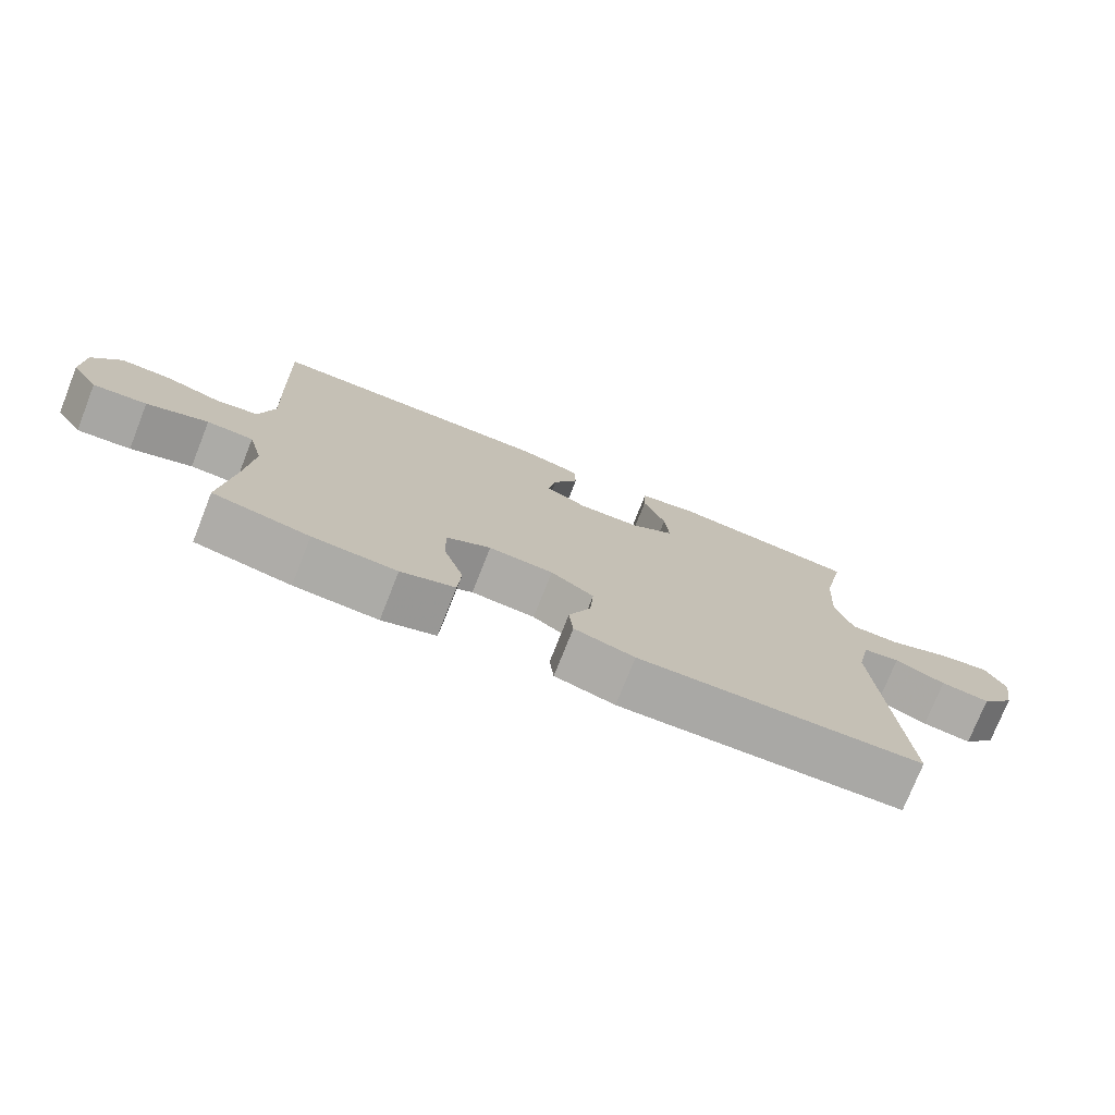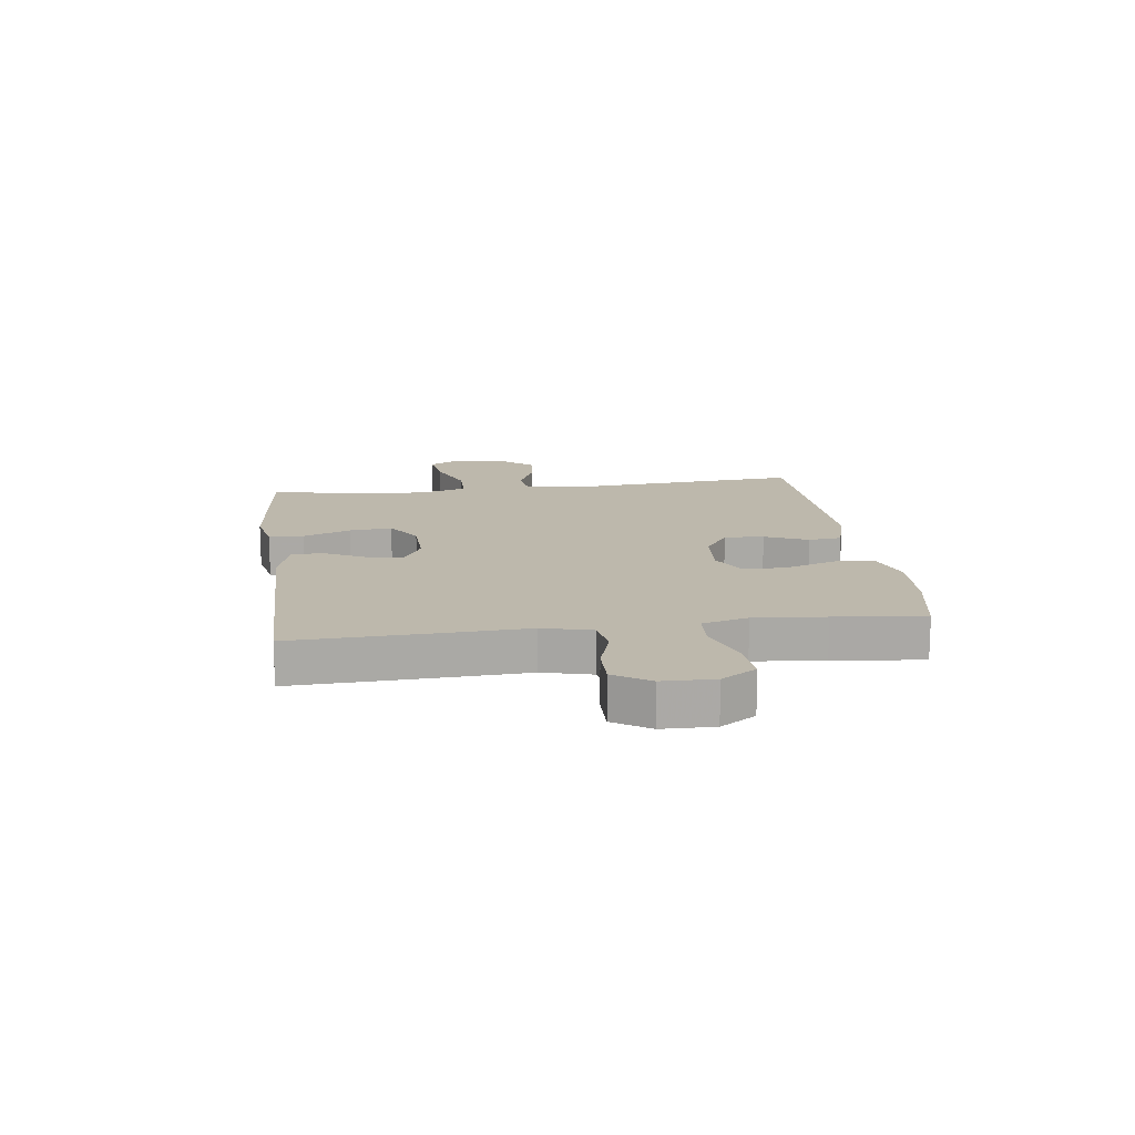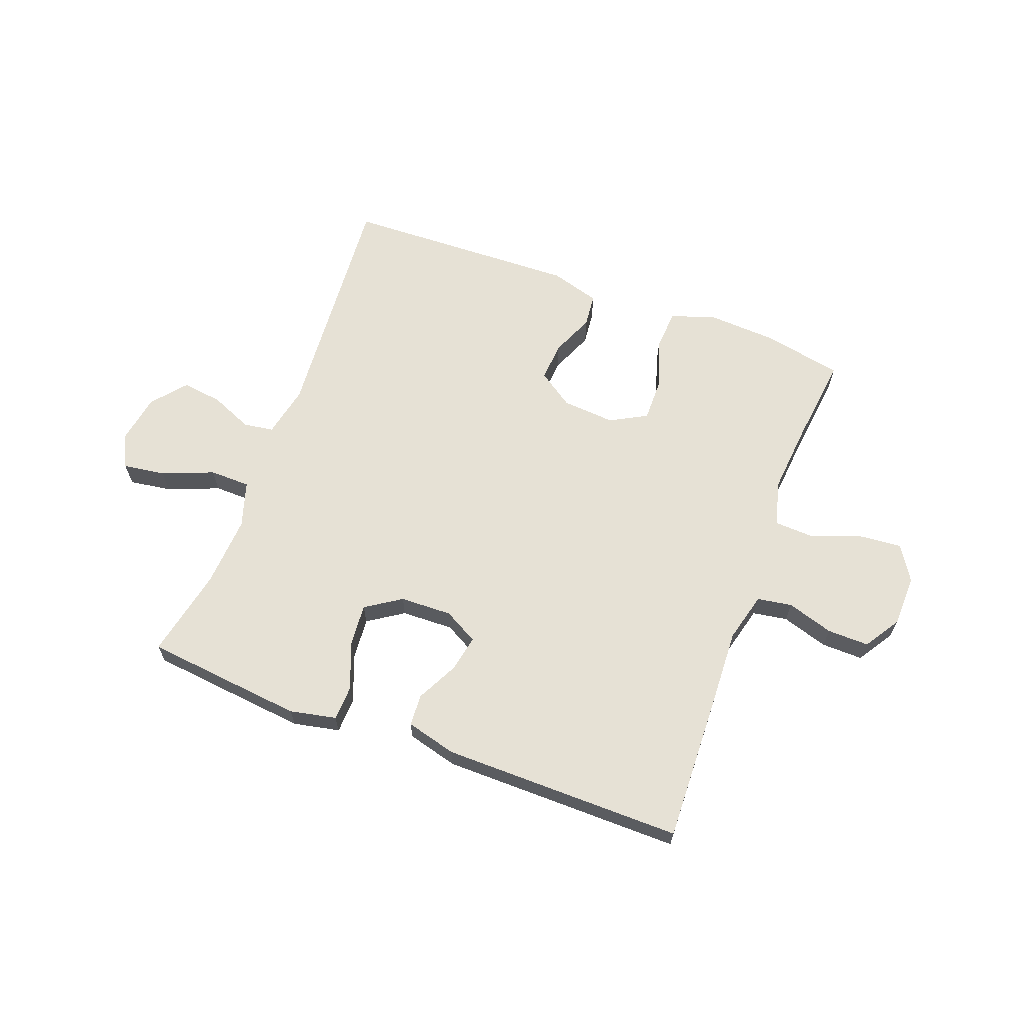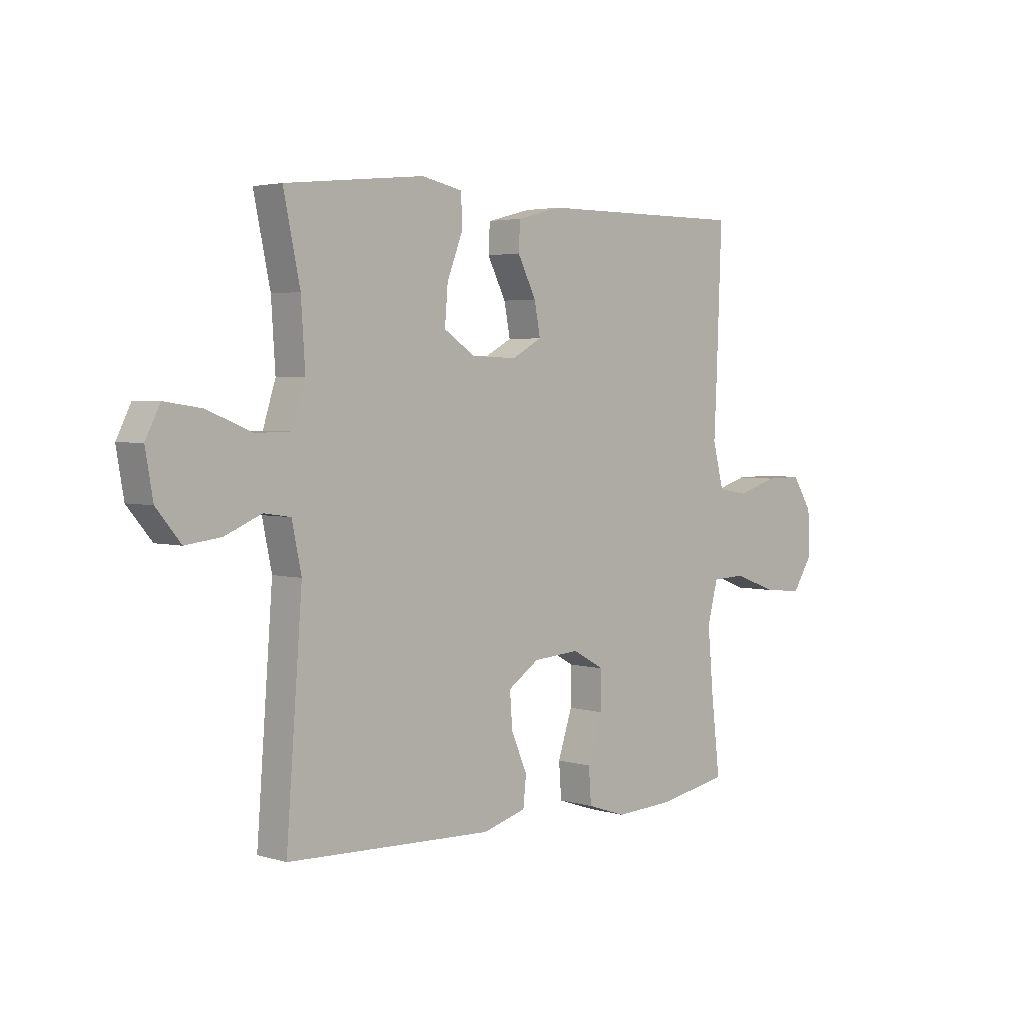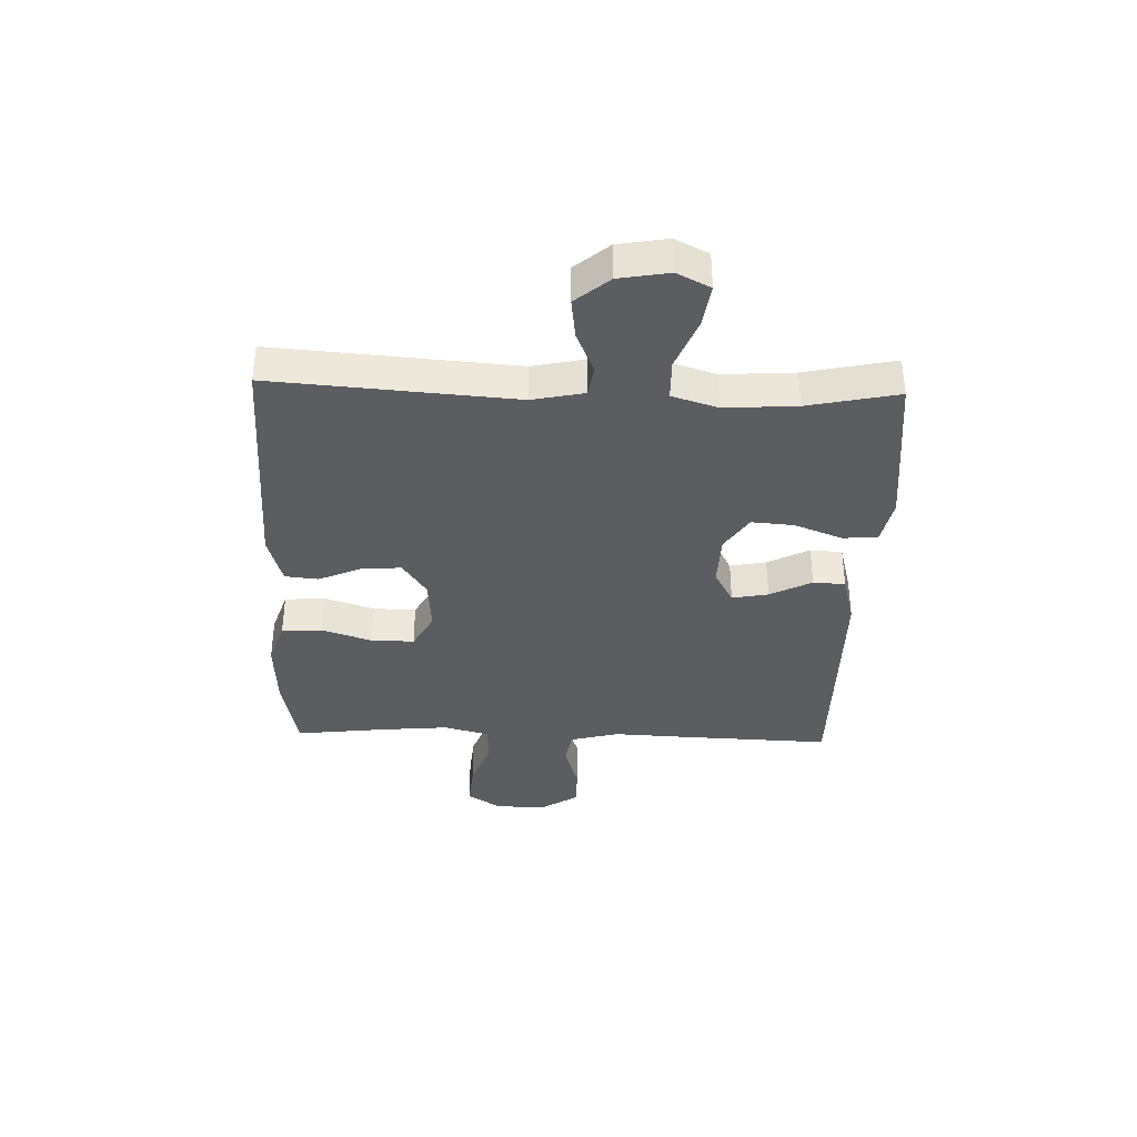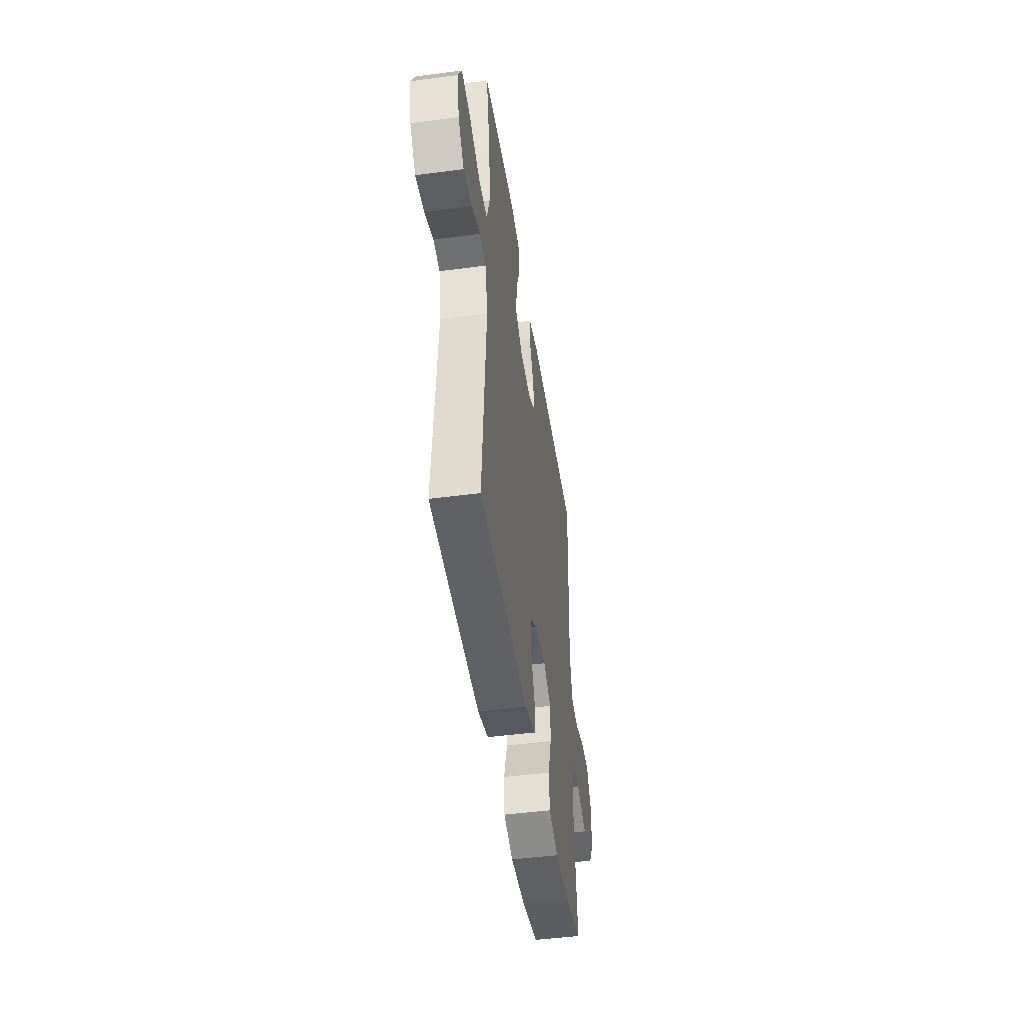
<metadata>
{"format":"obj","ext":"obj","renderer":"f3d","projection":"perspective","resolution":1024,"background":"white","views":[{"elev":-75.6,"azim":158.4,"up":"+Z"},{"elev":14.9,"azim":82.5,"up":"+Y"},{"elev":64.7,"azim":20.6,"up":"+Y"},{"elev":3.3,"azim":-45.0,"up":"+Z"},{"elev":-37.0,"azim":-91.8,"up":"+Y"},{"elev":-46.5,"azim":-81.4,"up":"+Z"}]}
</metadata>
<code>
v -0.5 0.07 0.5
v -0.348 0.07 0.516
v -0.222 0.07 0.529
v -0.141 0.07 0.512
v -0.138 0.07 0.451
v -0.17 0.07 0.368
v -0.176 0.07 0.294
v -0.114 0.07 0.253
v -0.023 0.07 0.25
v 0.037 0.07 0.283
v 0.025 0.07 0.346
v -0.012 0.07 0.419
v -0.009 0.07 0.475
v 0.079 0.07 0.498
v 0.5 0.07 0.5
v 0.49 0.07 0.234
v 0.484 0.07 0.106
v 0.506 0.07 0.02
v 0.567 0.07 0.01
v 0.648 0.07 0.035
v 0.721 0.07 0.036
v 0.761 0.07 -0.027
v 0.763 0.07 -0.117
v 0.724 0.07 -0.178
v 0.647 0.07 -0.171
v 0.559 0.07 -0.139
v 0.492 0.07 -0.142
v 0.471 0.07 -0.222
v 0.482 0.07 -0.345
v 0.5 0.07 -0.5
v 0.361 0.07 -0.527
v 0.24 0.07 -0.533
v 0.162 0.07 -0.507
v 0.157 0.07 -0.437
v 0.186 0.07 -0.349
v 0.187 0.07 -0.274
v 0.123 0.07 -0.239
v 0.03 0.07 -0.246
v -0.032 0.07 -0.288
v -0.027 0.07 -0.357
v 0.005 0.07 -0.432
v -0.001 0.07 -0.49
v -0.088 0.07 -0.515
v -0.5 0.07 -0.5
v -0.468 0.07 -0.079
v -0.487 0.07 0.012
v -0.54 0.07 0.02
v -0.613 0.07 -0.011
v -0.684 0.07 -0.02
v -0.733 0.07 0.039
v -0.748 0.07 0.126
v -0.719 0.07 0.184
v -0.645 0.07 0.173
v -0.555 0.07 0.137
v -0.484 0.07 0.138
v -0.459 0.07 0.218
v -0.467 0.07 0.343
v -0.5 0 0.5
v -0.348 0 0.516
v -0.222 0 0.529
v -0.141 0 0.512
v -0.138 0 0.451
v -0.17 0 0.368
v -0.176 0 0.294
v -0.114 0 0.253
v -0.023 0 0.25
v 0.037 0 0.283
v 0.025 0 0.346
v -0.012 0 0.419
v -0.009 0 0.475
v 0.079 0 0.498
v 0.5 0 0.5
v 0.49 0 0.234
v 0.484 0 0.106
v 0.506 0 0.02
v 0.567 0 0.01
v 0.648 0 0.035
v 0.721 0 0.036
v 0.761 0 -0.027
v 0.763 0 -0.117
v 0.724 0 -0.178
v 0.647 0 -0.171
v 0.559 0 -0.139
v 0.492 0 -0.142
v 0.471 0 -0.222
v 0.482 0 -0.345
v 0.5 0 -0.5
v 0.361 0 -0.527
v 0.24 0 -0.533
v 0.162 0 -0.507
v 0.157 0 -0.437
v 0.186 0 -0.349
v 0.187 0 -0.274
v 0.123 0 -0.239
v 0.03 0 -0.246
v -0.032 0 -0.288
v -0.027 0 -0.357
v 0.005 0 -0.432
v -0.001 0 -0.49
v -0.088 0 -0.515
v -0.5 0 -0.5
v -0.468 0 -0.079
v -0.487 0 0.012
v -0.54 0 0.02
v -0.613 0 -0.011
v -0.684 0 -0.02
v -0.733 0 0.039
v -0.748 0 0.126
v -0.719 0 0.184
v -0.645 0 0.173
v -0.555 0 0.137
v -0.484 0 0.138
v -0.459 0 0.218
v -0.467 0 0.343
f 51 52 53 54
f 51 54 55
f 50 51 55
f 47 48 49 50
f 47 50 55
f 46 47 55
f 45 46 55 56
f 43 44 45
f 40 41 42 43
f 39 40 43 45
f 38 39 45 56
f 32 33 34 35
f 32 35 36
f 29 30 31 32
f 28 29 32 36
f 27 28 36 37
f 23 24 25 26
f 23 26 27
f 22 23 27
f 19 20 21 22
f 18 19 22 27
f 17 18 27 37
f 11 12 13 14
f 10 11 14 15
f 9 10 15 16
f 3 4 5 6
f 3 6 7
f 57 1 2 3
f 57 3 7
f 56 57 7 8
f 38 56 8 9
f 17 37 38
f 9 16 17 38
f 111 110 109 108
f 112 111 108
f 112 108 107
f 107 106 105 104
f 112 107 104
f 112 104 103
f 113 112 103 102
f 102 101 100
f 100 99 98 97
f 102 100 97 96
f 113 102 96 95
f 92 91 90 89
f 93 92 89
f 89 88 87 86
f 93 89 86 85
f 94 93 85 84
f 83 82 81 80
f 84 83 80
f 84 80 79
f 79 78 77 76
f 84 79 76 75
f 94 84 75 74
f 71 70 69 68
f 72 71 68 67
f 73 72 67 66
f 63 62 61 60
f 64 63 60
f 60 59 58 114
f 64 60 114
f 65 64 114 113
f 66 65 113 95
f 95 94 74
f 95 74 73 66
f 1 58 59 2
f 2 59 60 3
f 3 60 61 4
f 4 61 62 5
f 5 62 63 6
f 6 63 64 7
f 7 64 65 8
f 8 65 66 9
f 9 66 67 10
f 10 67 68 11
f 11 68 69 12
f 12 69 70 13
f 13 70 71 14
f 14 71 72 15
f 15 72 73 16
f 16 73 74 17
f 17 74 75 18
f 18 75 76 19
f 19 76 77 20
f 20 77 78 21
f 21 78 79 22
f 22 79 80 23
f 23 80 81 24
f 24 81 82 25
f 25 82 83 26
f 26 83 84 27
f 27 84 85 28
f 28 85 86 29
f 29 86 87 30
f 30 87 88 31
f 31 88 89 32
f 32 89 90 33
f 33 90 91 34
f 34 91 92 35
f 35 92 93 36
f 36 93 94 37
f 37 94 95 38
f 38 95 96 39
f 39 96 97 40
f 40 97 98 41
f 41 98 99 42
f 42 99 100 43
f 43 100 101 44
f 44 101 102 45
f 45 102 103 46
f 46 103 104 47
f 47 104 105 48
f 48 105 106 49
f 49 106 107 50
f 50 107 108 51
f 51 108 109 52
f 52 109 110 53
f 53 110 111 54
f 54 111 112 55
f 55 112 113 56
f 56 113 114 57
f 57 114 58 1

</code>
